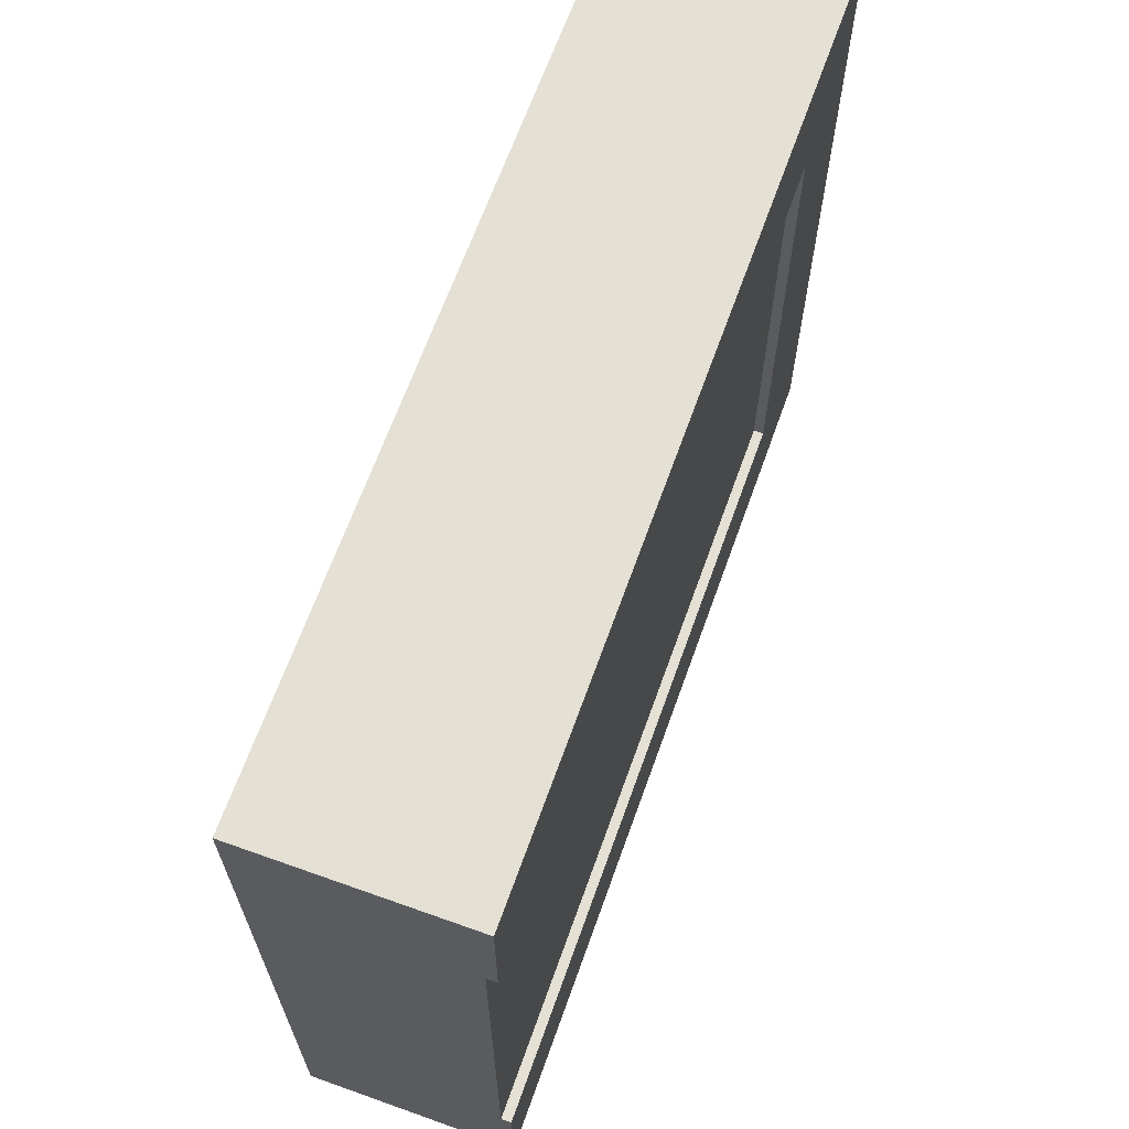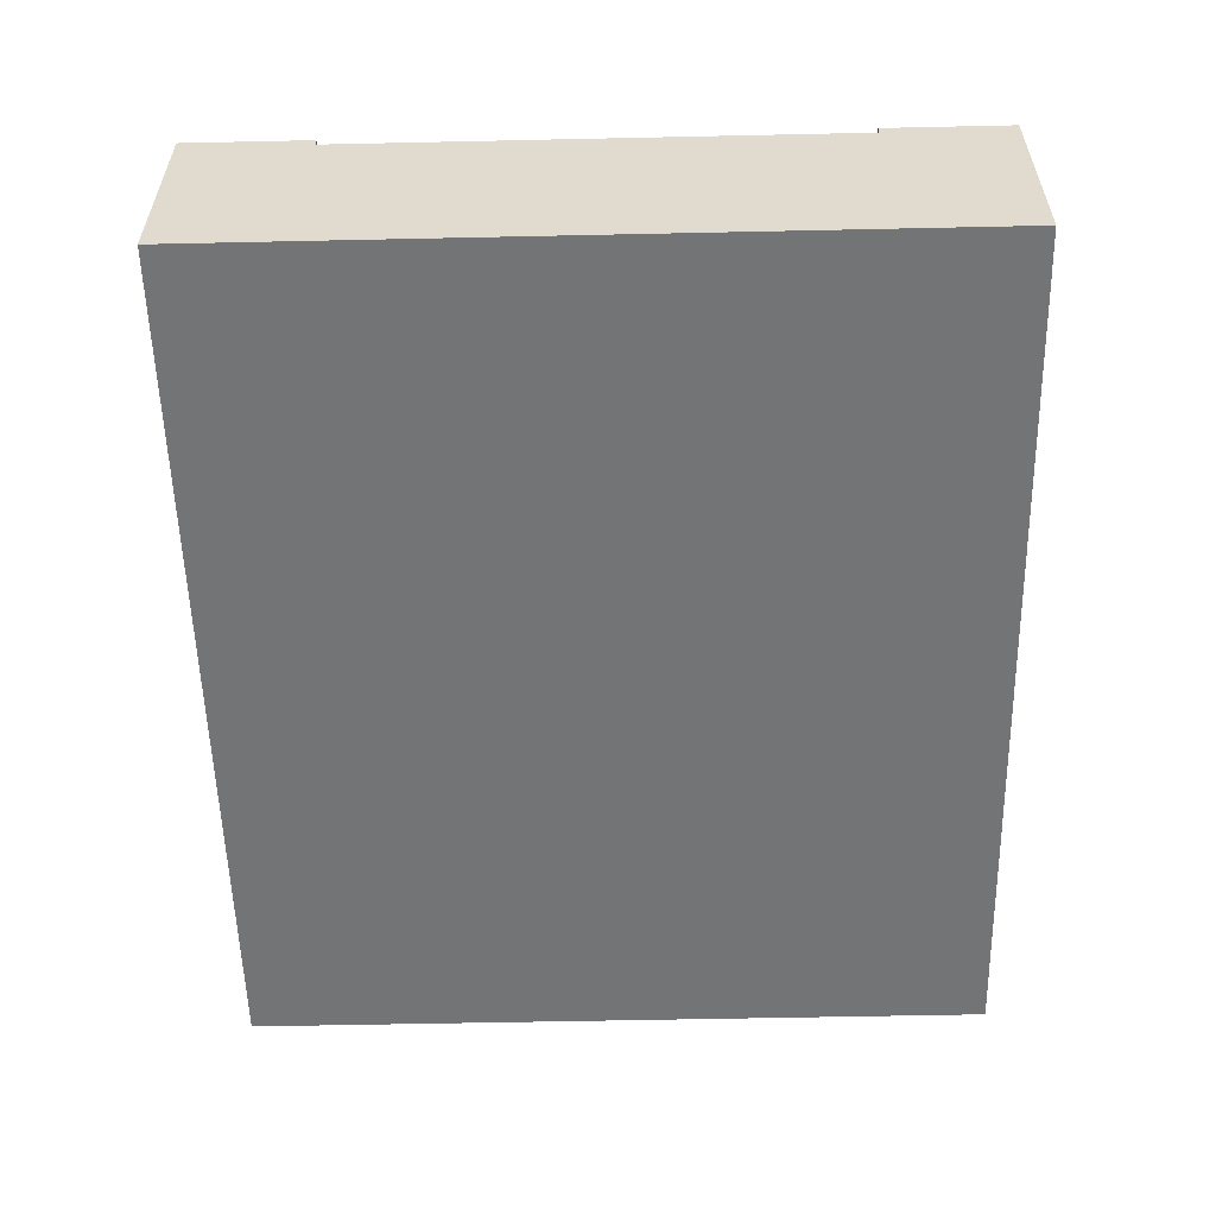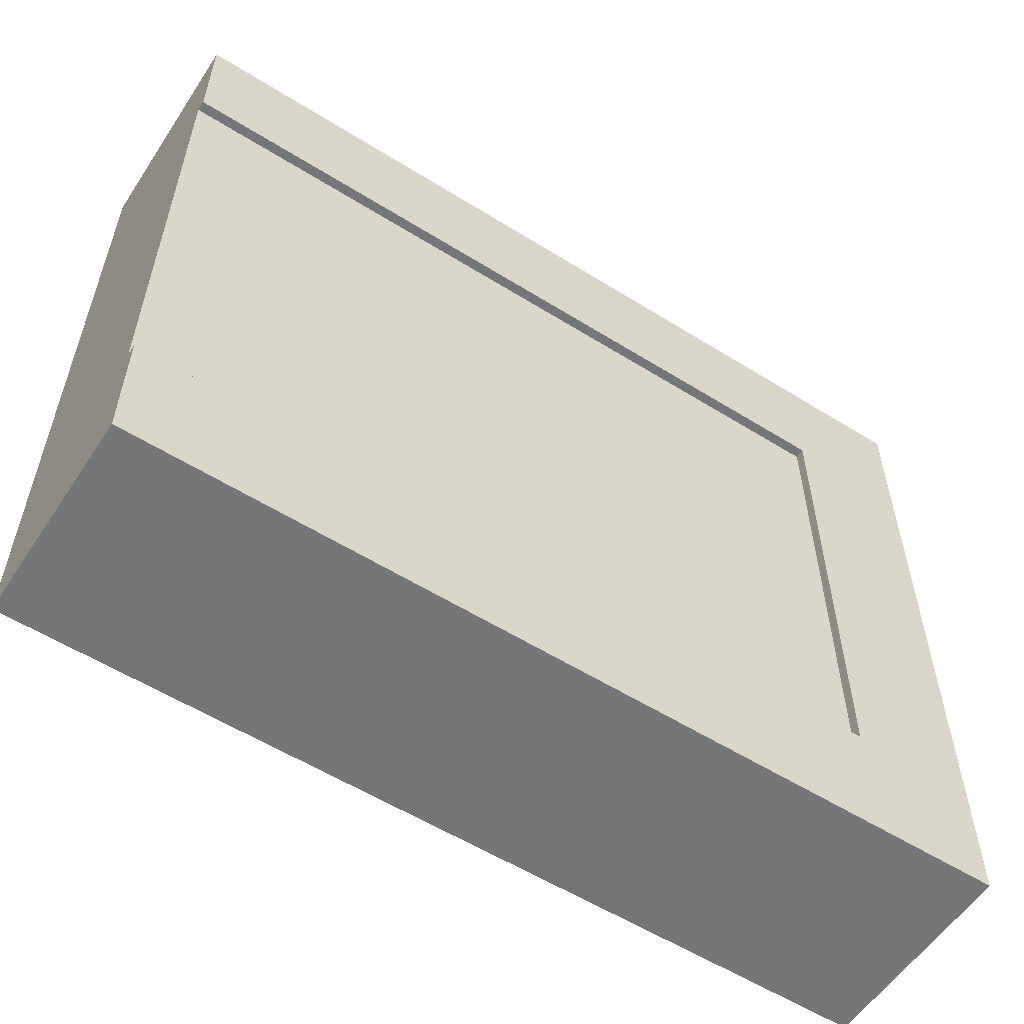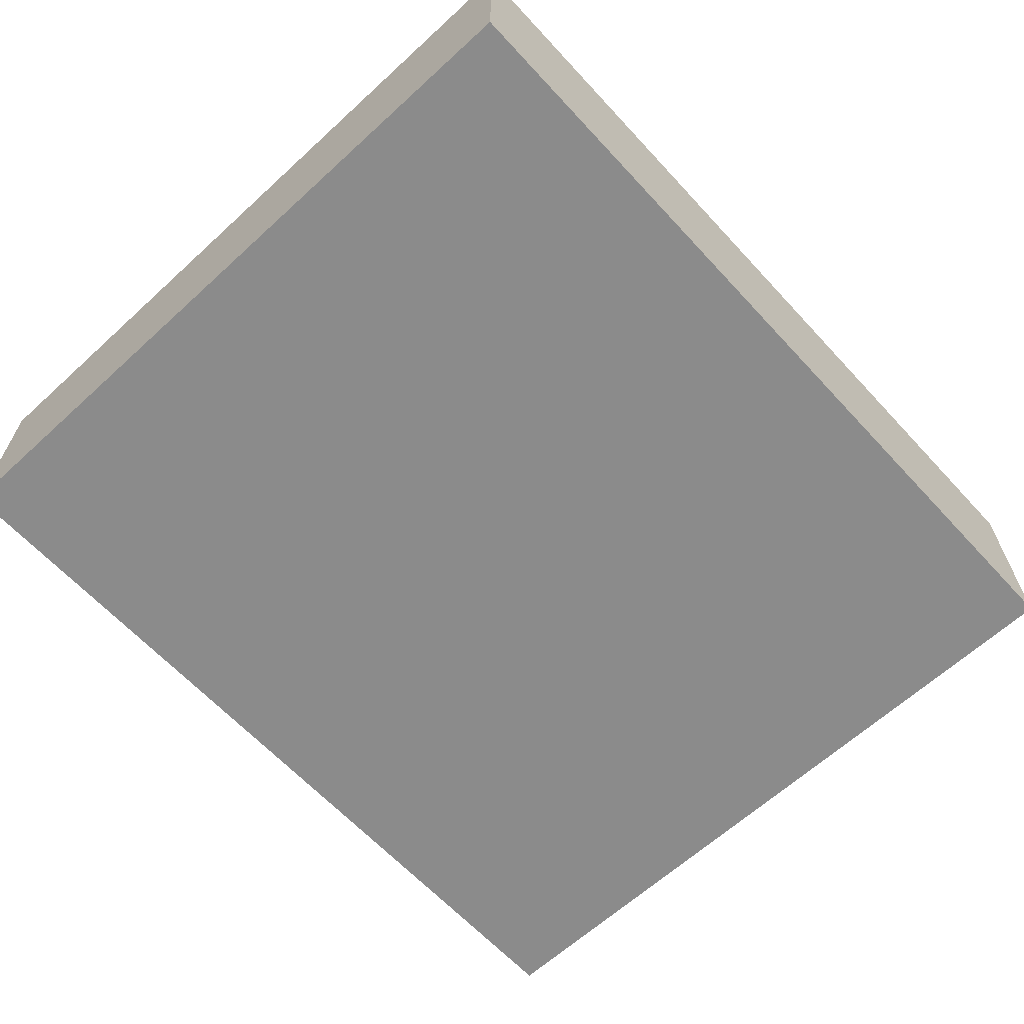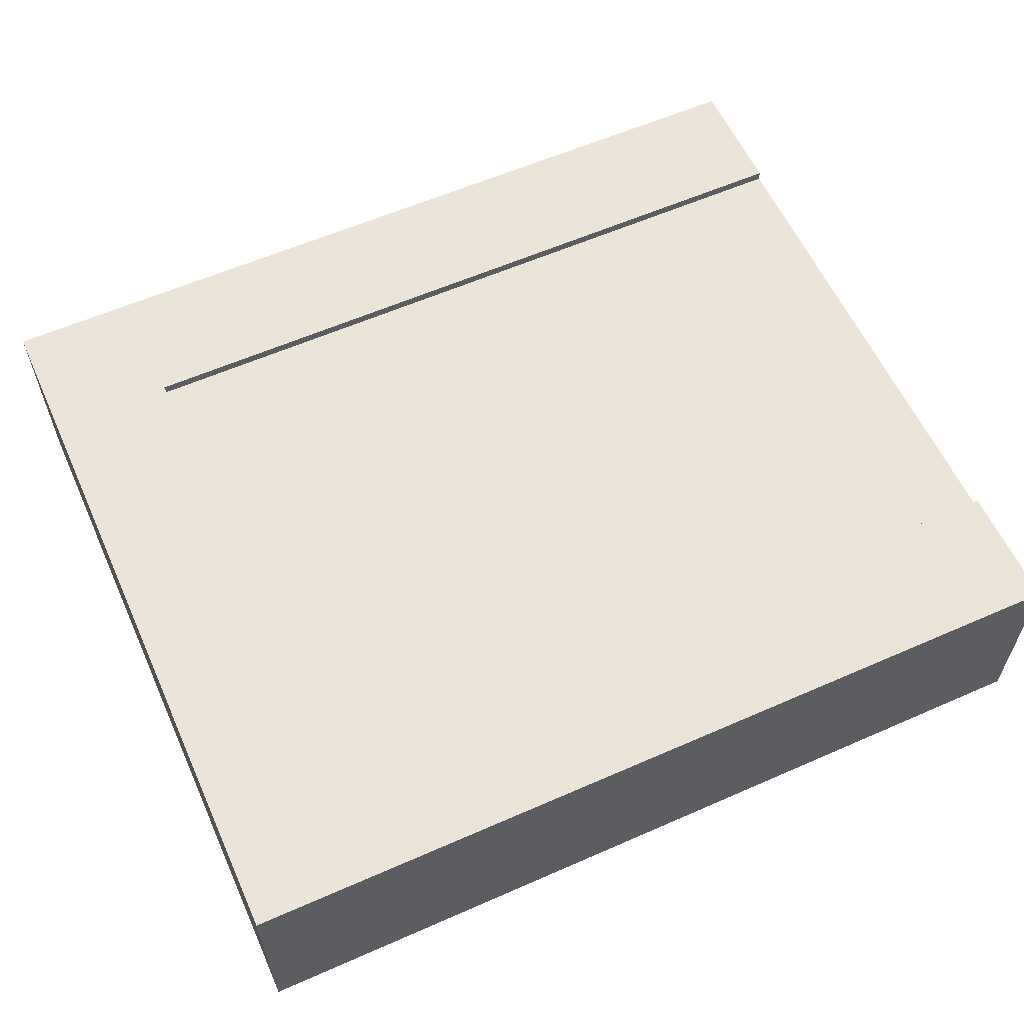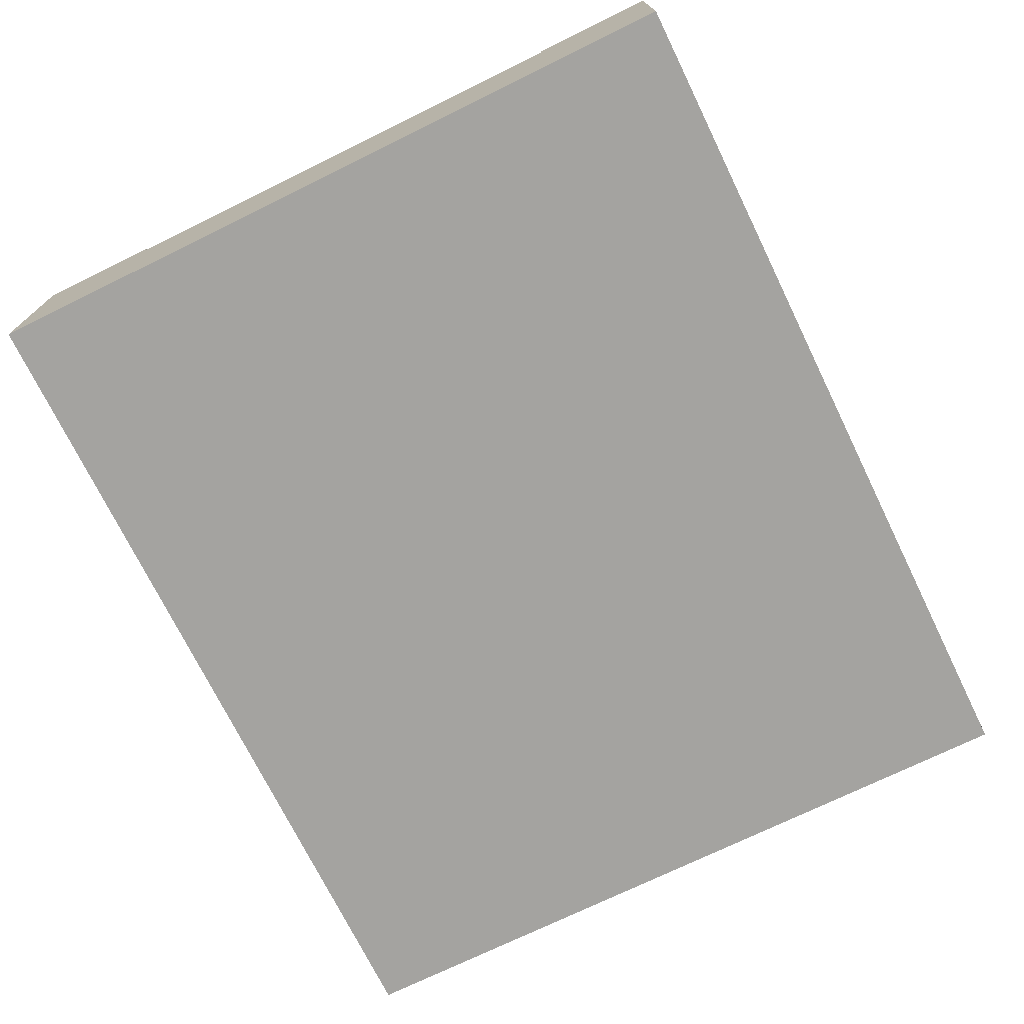
<metadata>
{"format":"obj","ext":"obj","renderer":"f3d","projection":"perspective","resolution":1024,"background":"white","views":[{"elev":66.0,"azim":109.7,"up":"+Z"},{"elev":-56.1,"azim":91.3,"up":"+Y"},{"elev":-56.8,"azim":146.9,"up":"+Z"},{"elev":-63.9,"azim":-47.3,"up":"+Y"},{"elev":59.4,"azim":-24.3,"up":"+Y"},{"elev":-72.8,"azim":116.1,"up":"+Y"}]}
</metadata>
<code>
o Mesh1_Group1_Model.035
v 0 0.63 -2.25
v 2.625 0.63 -2.25
v 2.625 0 -2.25
v 0 0 -2.25
v 0.375 0.63 -0.375
v 0.375 0.63 -1.875
v 2.625 0.63 -1.875
v 0 0.63 0
v 2.625 0.63 0
v 2.625 0.63 -0.375
v 0.375 0.6 -0.375
v 0.375 0.6 -1.875
v 2.625 0.6 -1.875
v 2.625 0 0
v 2.625 0.3 -1.875
v 2.625 0.3 -0.375
v 2.625 0.6 -0.375
v 0 0 0
f 2 4 1
f 6 1 8
f 12 5 11
f 6 13 7
f 14 3 16
f 14 4 3
f 8 14 9
f 1 18 8
f 5 17 11
f 2 3 4
f 6 7 2
f 8 9 5
f 9 10 5
f 6 2 1
f 8 5 6
f 12 6 5
f 6 12 13
f 3 2 15
f 2 7 13
f 13 15 2
f 10 9 17
f 9 14 16
f 17 9 16
f 3 15 16
f 14 18 4
f 8 18 14
f 1 4 18
f 5 10 17
f 12 17 13
f 16 13 17
f 12 11 17
f 16 15 13

</code>
